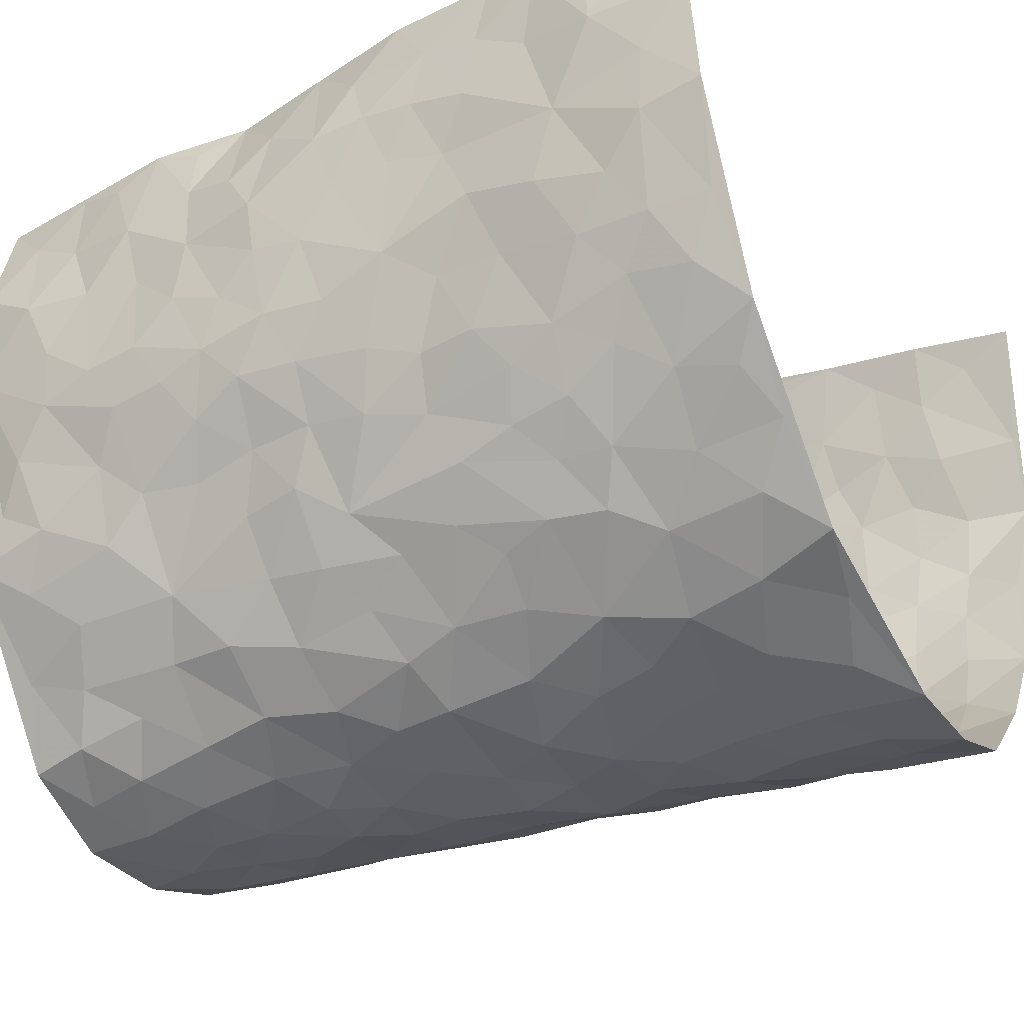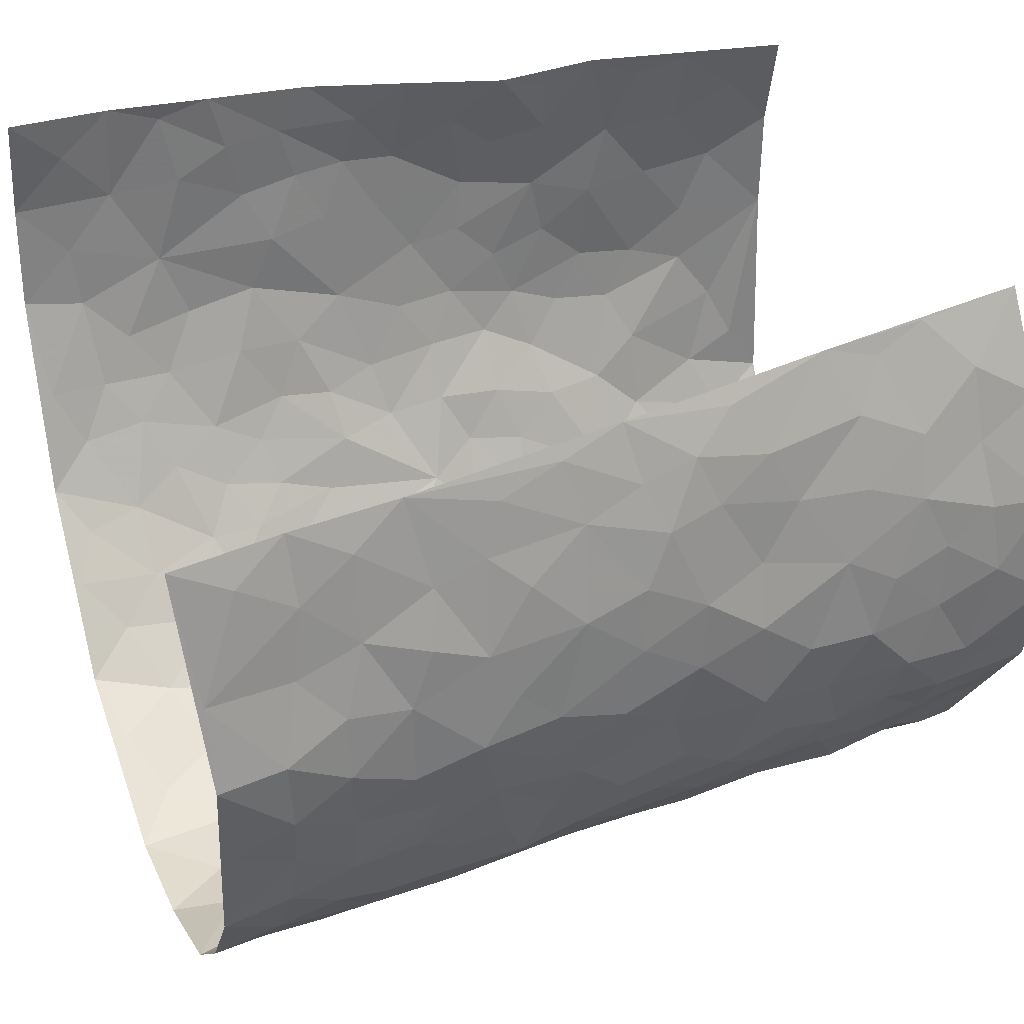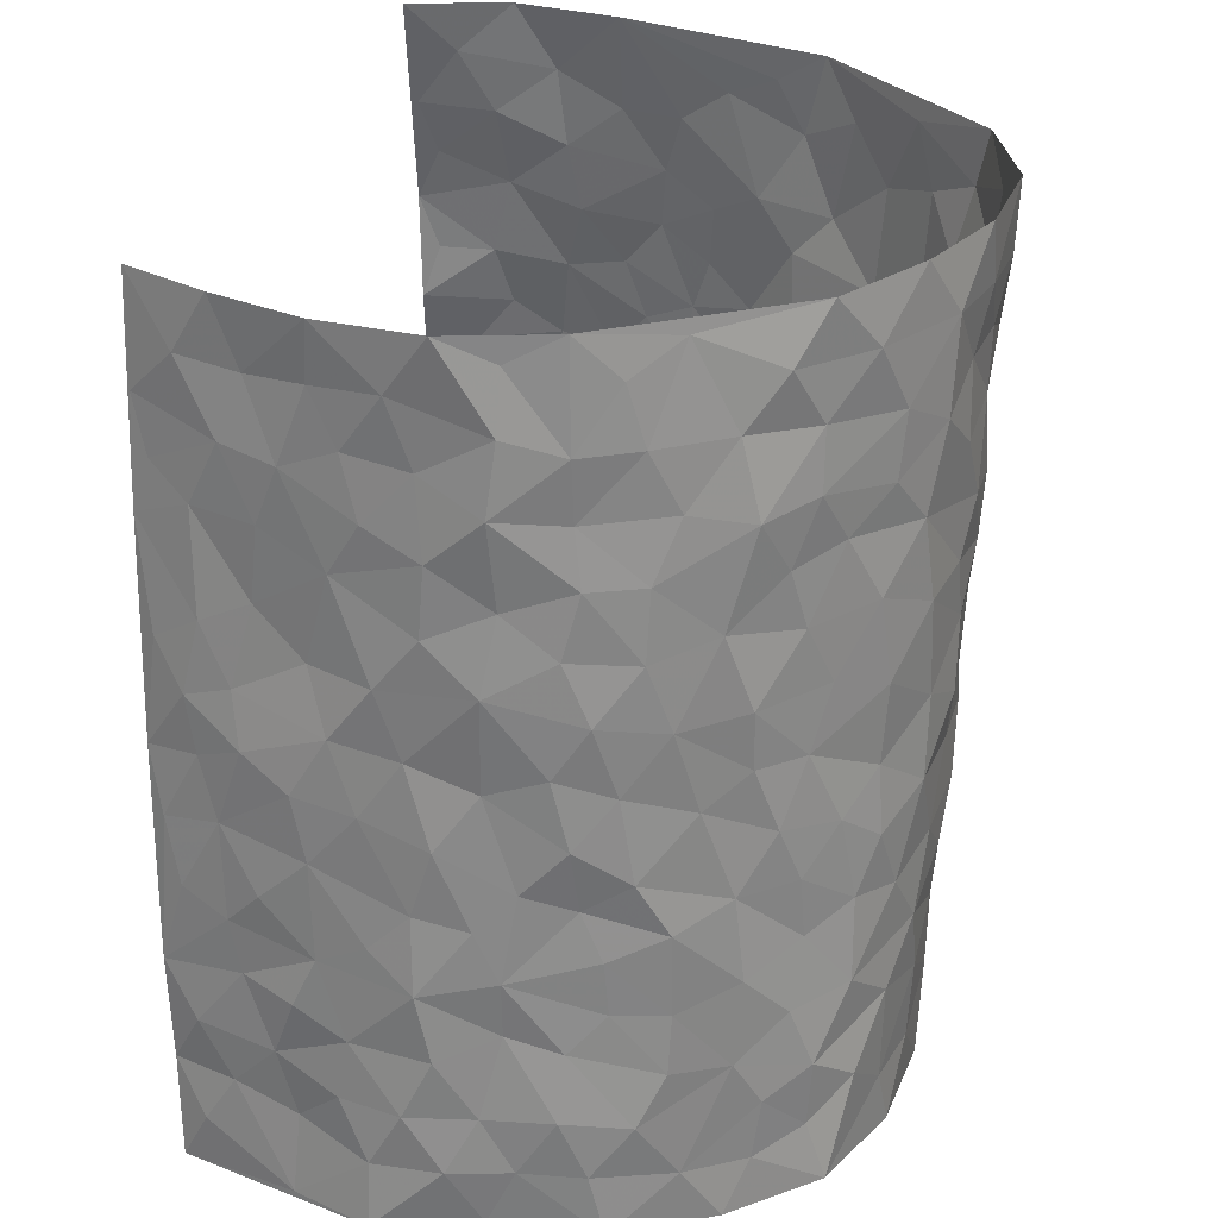
<metadata>
{"format":"obj","ext":"obj","renderer":"f3d","projection":"perspective","resolution":1024,"background":"white","views":[{"elev":-31.4,"azim":-60.7,"up":"+Z"},{"elev":36.1,"azim":68.6,"up":"+Z"},{"elev":30.7,"azim":108.7,"up":"+Y"}]}
</metadata>
<code>
v -0.4621 0.02151 0.463
v -0.3662 1.008 0.4421
v 0.4081 -0.02281 0.4195
v 0.2952 0.9664 0.4587
v -0.4435 0.4065 0.2712
v -0.4231 0.5151 0.4501
v -0.4519 0.3731 0.3335
v 0.01464 -9.788e-05 -0.2911
v -0.4574 0.2687 0.4578
v -0.4531 0.3549 0.3994
v -0.4612 0.01387 0.2164
v -0.4702 0.1453 0.4588
v -0.4418 0.3048 0.1879
v -0.474 0.01859 0.3401
v -0.455 0.3038 0.318
v -0.3734 0.007363 -0.01404
v -0.4664 0.2069 0.4375
v -0.2525 0.1675 -0.1775
v -0.442 0.335 0.2535
v -0.4727 0.1375 0.3419
v -0.4698 0.08222 0.4053
v -0.4678 0.07855 0.276
v -0.4411 0.1372 0.1524
v -0.4587 0.08648 0.2033
v -0.4587 0.2236 0.3529
v -0.4558 0.2871 0.3884
v -0.4572 0.1899 0.2477
v -0.4446 0.2207 0.1703
v -0.4493 0.5033 0.3373
v -0.4478 0.3941 0.4559
v -0.3976 1.008 0.1973
v -0.3899 0.2289 0.02225
v 0.2625 0.1595 -0.2351
v -0.4037 0.7612 0.4469
v -0.3039 0.3949 -0.1309
v -0.4195 0.7648 0.2498
v -0.4146 0.8432 0.2654
v -0.4049 0.4497 0.05741
v -0.4142 0.6141 0.06996
v -0.3679 1.002 -0.04742
v -0.4072 0.6992 0.4233
v -0.4295 0.5728 0.1315
v -0.3176 0.7551 -0.1236
v -0.3769 0.2853 -0.004549
v -0.3547 0.2293 -0.04696
v -0.37 0.1674 -0.01227
v -0.3431 0.6404 -0.0675
v -0.3066 0.5614 -0.1387
v 0.1677 0.4754 -0.2665
v -0.284 0.222 -0.1525
v -0.1959 0.6083 -0.2521
v -0.3072 0.6307 -0.132
v -0.2564 0.05845 -0.1652
v -0.4173 0.7194 0.09396
v -0.3199 0.1969 -0.1015
v -0.4321 0.6316 0.3408
v -0.02869 0.3466 -0.3021
v 0.06756 0.3391 -0.301
v 0.2803 0.4532 -0.1953
v -0.08816 0.5488 -0.2943
v -0.155 0.5537 -0.2719
v 0.09763 0.6309 -0.2949
v -0.4163 0.3551 0.1112
v -0.4389 0.5863 0.2188
v -0.4014 0.8219 0.4186
v -0.3998 0.1359 0.04657
v -0.2952 0.01481 -0.11
v -0.4444 0.4798 0.2686
v -0.4233 0.181 0.09793
v -0.4192 0.02696 0.1014
v -0.2153 0.001701 -0.2039
v -0.4244 0.09708 0.09848
v -0.3985 0.06013 0.0351
v -0.3389 0.04122 -0.06329
v -0.3505 0.1084 -0.0501
v -0.4191 0.6989 0.3588
v -0.387 0.8846 0.4368
v -0.4397 0.5216 0.2081
v -0.0006272 0.9968 -0.3107
v -0.4302 0.688 0.2708
v -0.3972 0.3222 0.04297
v -0.3784 0.4667 -0.00749
v 0.01356 0.5701 -0.3074
v -0.04136 0.4812 -0.2987
v 0.01182 0.4185 -0.3003
v -0.1092 0.1266 -0.2657
v -0.4 0.6773 0.03954
v -0.4287 0.5765 0.385
v -0.4285 0.7031 0.1995
v -0.3481 0.3009 -0.05892
v -0.4178 0.2764 0.1116
v -0.3646 0.6937 -0.02009
v -0.1624 0.483 -0.2682
v -0.2335 0.435 -0.2106
v -0.4248 0.6588 0.115
v 0.001595 0.1149 -0.2924
v -0.3302 0.5135 -0.09436
v -0.2914 0.2891 -0.1483
v -0.2185 0.5023 -0.2293
v -0.1655 0.3802 -0.2577
v -0.3983 0.637 0.4435
v -0.4312 0.6342 0.1741
v -0.4445 0.5933 0.2834
v -0.2959 0.1117 -0.1208
v -0.3779 0.5388 0.0009981
v -0.4318 0.4172 0.1573
v -0.1164 0.3228 -0.2702
v -0.1332 0.2484 -0.2603
v -0.3721 0.617 -0.002628
v 0.1112 0.7293 -0.2858
v 0.008378 0.2137 -0.2949
v -0.06034 0.272 -0.2857
v 0.01594 0.287 -0.3014
v -0.3388 0.3676 -0.07857
v -0.1765 0.1826 -0.2399
v -0.4251 0.4979 0.1264
v -0.3922 0.388 0.03704
v -0.3616 0.3968 -0.02026
v -0.2637 0.524 -0.1794
v -0.2289 0.3492 -0.2091
v -0.2929 0.4687 -0.14
v -0.2037 0.2698 -0.2277
v -0.08255 0.4099 -0.2933
v -0.4094 0.5398 0.06748
v -0.07759 0.1968 -0.2743
v -0.1893 0.0931 -0.2252
v -0.3197 0.261 -0.09894
v -0.4449 0.454 0.4017
v -0.4511 0.4362 0.3415
v 0.1018 0.4233 -0.2984
v 0.2154 0.2391 -0.26
v 0.08971 0.5173 -0.2973
v 0.02771 0.4869 -0.3093
v 0.1725 0.3948 -0.2728
v 0.4167 0.4828 0.2629
v 0.2176 0.4359 -0.2422
v 0.2572 0.3152 -0.2184
v 0.1626 0.5689 -0.2711
v 0.1167 0.9997 -0.2749
v -0.2592 0.6183 -0.1985
v 0.3403 0.8797 -0.07672
v 0.3664 0.9964 -0.0127
v -0.2026 0.7778 -0.2583
v -0.0569 0.8616 -0.3064
v -0.2748 0.3488 -0.1644
v -0.3535 0.5701 -0.0579
v -0.0596 0.05023 -0.2768
v -0.1352 0.02081 -0.2389
v 0.1374 0.002368 -0.289
v 0.01531 0.8585 -0.302
v -0.0114 0.698 -0.311
v 0.3709 0.198 -0.1125
v 0.3187 0.2917 -0.1743
v 0.4112 0.5224 0.06404
v 0.3993 0.5452 -0.001462
v 0.3914 0.1366 -0.08576
v 0.4077 0.2266 -0.01739
v 0.3624 0.3637 -0.1129
v 0.02852 0.6399 -0.3052
v -0.05381 0.6248 -0.3066
v -0.1384 0.7269 -0.2831
v -0.08175 0.6906 -0.306
v -0.05633 0.7892 -0.305
v -0.1278 0.6308 -0.2836
v 0.02528 0.773 -0.3063
v 0.2251 1 -0.2159
v -0.0186 0.9244 -0.3113
v -0.2417 0.8435 -0.2222
v -0.1925 0.8759 -0.2736
v -0.2725 0.7798 -0.1842
v -0.2355 0.9935 -0.2564
v -0.2121 0.6937 -0.2455
v -0.2798 0.6993 -0.1853
v -0.1378 0.825 -0.2972
v -0.1241 0.9943 -0.3112
v 0.2064 0.7469 -0.2324
v 0.1725 0.6683 -0.2606
v 0.2987 0.5966 -0.1717
v 0.247 0.5253 -0.2134
v 0.2479 0.6673 -0.2069
v 0.3491 0.7444 -0.08412
v 0.3131 0.6843 -0.1446
v 0.2619 0.7346 -0.1924
v 0.06913 0.9287 -0.2983
v 0.08158 0.8228 -0.2962
v 0.1424 0.8589 -0.2692
v 0.2307 0.875 -0.2125
v 0.2906 0.7947 -0.1705
v 0.2216 0.5971 -0.2287
v -0.4012 0.8793 0.3473
v -0.4168 0.8269 0.1475
v -0.4178 0.7878 0.3367
v -0.3995 1.011 0.3217
v -0.3877 0.9509 0.387
v -0.4127 0.9335 0.2759
v -0.4126 0.8962 0.1983
v -0.3943 0.937 0.0689
v -0.4078 0.8953 0.1265
v -0.4231 0.757 0.1537
v -0.3861 0.8209 0.02969
v -0.4105 0.7898 0.08804
v -0.3773 0.9054 -0.02391
v -0.3239 0.8785 -0.1314
v -0.3776 0.9652 0.009141
v -0.361 0.8187 -0.06382
v -0.3474 0.9385 -0.0877
v -0.2898 0.9718 -0.1686
v -0.374 0.7658 -0.01544
v -0.2804 0.8995 -0.1897
v -0.2433 0.9265 -0.2423
v 0.1536 0.7857 -0.2648
v 0.2383 0.8057 -0.2139
v 0.1792 0.9349 -0.2493
v 0.3268 0.8126 -0.1076
v 0.2902 0.8822 -0.1494
v 0.3054 0.9823 -0.1039
v 0.2598 0.9394 -0.1871
v 0.3443 0.9469 -0.05746
v 0.3338 0.4954 -0.1307
v 0.2979 0.5307 -0.1729
v 0.3865 0.6036 -0.03909
v 0.3573 0.6644 -0.08205
v 0.3473 0.589 -0.1073
v 0.3292 0.1923 -0.1684
v 0.3888 0.3353 -0.05151
v 0.3755 0.5232 -0.06287
v 0.3171 0.3901 -0.1631
v -0.1252 0.9103 -0.3081
v -0.179 0.9533 -0.283
v 0.308 0.1353 -0.1945
v 0.4396 0.01162 0.06007
v 0.2043 0.3356 -0.2564
v 0.2609 0.3867 -0.2142
v 0.421 0.2451 0.0434
v 0.3884 0.9853 0.2294
v 0.3904 0.2251 0.4323
v 0.3741 0.8099 -0.01871
v 0.4246 0.4778 0.1883
v 0.3798 0.7453 -0.02758
v 0.3618 0.4724 0.4429
v 0.4439 0.2888 0.1286
v 0.3989 0.4666 -0.02088
v 0.4318 0.2993 0.2382
v 0.4113 0.4134 0.0285
v 0.4105 0.002785 -0.06048
v 0.1015 0.2521 -0.2972
v 0.4131 0.07749 -0.0425
v 0.1437 0.3197 -0.2844
v 0.3642 0.2681 -0.1144
v 0.4132 0.2468 0.3298
v 0.4279 0.4565 0.1101
v 0.4324 0.08046 0.02871
v 0.377 0.4268 -0.07925
v 0.4253 0.3684 0.07142
v 0.2789 0.2342 -0.2121
v 0.3885 0.2721 -0.05672
v 0.2644 0.08075 -0.2307
v 0.3439 0.003991 -0.1649
v 0.2557 0.005257 -0.2521
v 0.2125 0.1169 -0.2674
v 0.07991 0.1693 -0.2971
v 0.1563 0.1902 -0.2839
v 0.4369 0.1443 0.06547
v 0.424 0.4108 0.2441
v 0.4415 0.2116 0.2038
v 0.4528 0.07674 0.09929
v 0.4325 0.3785 0.1332
v 0.4359 0.331 0.18
v 0.4073 0.3067 0.3454
v 0.4146 0.5552 0.22
v 0.454 0.1399 0.1436
v 0.4458 0.1401 0.2159
v 0.4171 0.3514 0.3041
v 0.392 0.3262 0.4023
v 0.3974 0.4186 0.3518
v 0.423 0.3104 0.04365
v 0.4311 0.09204 0.2683
v 0.3163 0.06571 -0.1867
v 0.3672 0.07024 -0.1259
v 0.08426 0.07719 -0.2934
v 0.1557 0.07313 -0.2818
v 0.3284 0.7194 0.4524
v 0.4571 0.07134 0.1807
v 0.4453 0.2111 0.1108
v 0.378 0.3994 0.4233
v 0.3851 0.4869 0.3758
v 0.4339 0.2372 0.2659
v 0.4221 0.148 -0.01324
v 0.4678 -0.005288 0.1799
v 0.3905 0.3935 -0.02761
v 0.4156 0.04219 0.3858
v 0.3957 0.1009 0.4259
v 0.4267 0.1652 0.2929
v 0.4167 0.1053 0.3473
v 0.444 -0.004523 0.2737
v 0.4072 0.1662 0.3898
v 0.419 0.5484 0.1399
v 0.4164 0.6234 0.1695
v 0.4146 0.6319 0.06171
v 0.3823 0.673 0.3046
v 0.4096 0.764 0.1155
v 0.3552 0.598 0.4286
v 0.3967 0.6262 0.2444
v 0.3897 0.5758 0.3302
v 0.3994 0.7307 0.2168
v 0.4029 0.513 0.3195
v 0.3781 0.551 0.3892
v 0.3737 0.6371 0.3689
v 0.4136 0.685 0.1204
v 0.4 0.72 0.04729
v 0.3902 0.6729 -0.01024
v 0.3634 0.8312 0.339
v 0.3935 0.8586 0.2011
v 0.3811 0.7591 0.296
v 0.3554 0.754 0.3778
v 0.3853 0.8277 0.2683
v 0.313 0.8432 0.4529
v 0.4025 0.7909 0.1804
v 0.329 0.7822 0.4312
v 0.3856 0.9176 0.2339
v 0.3472 0.9767 0.347
v 0.3993 0.9912 0.1067
v 0.3609 0.906 0.3092
v 0.336 0.9028 0.3929
v 0.3976 0.9248 0.1539
v 0.396 0.8972 0.04651
v 0.3763 0.879 -0.01712
v 0.3841 0.9649 0.04553
v 0.4054 0.8176 0.05492
v 0.3996 0.8522 0.1247
f 29 6 128
f 12 21 20
f 26 10 9
f 55 45 46
f 27 19 15
f 26 9 17
f 101 6 88
f 12 1 21
f 7 15 19
f 125 86 96
f 84 123 85
f 129 29 128
f 25 27 15
f 12 20 17
f 73 75 66
f 22 14 11
f 26 17 25
f 9 12 17
f 25 15 26
f 5 129 7
f 52 146 48
f 55 18 50
f 7 19 5
f 20 27 25
f 124 82 105
f 41 76 34
f 20 14 22
f 14 20 21
f 14 21 1
f 24 22 11
f 24 27 22
f 72 66 69
f 69 32 91
f 70 24 11
f 24 23 27
f 17 20 25
f 27 20 22
f 10 15 7
f 10 26 15
f 23 28 27
f 27 13 19
f 28 23 69
f 13 27 28
f 119 121 94
f 10 7 129
f 6 30 128
f 9 10 30
f 36 192 80
f 80 102 89
f 118 81 44
f 64 103 78
f 115 126 86
f 45 32 46
f 91 63 13
f 129 68 29
f 95 87 54
f 95 54 199
f 202 40 204
f 82 97 105
f 29 88 6
f 18 55 104
f 148 126 71
f 38 82 124
f 50 18 122
f 117 82 38
f 5 19 106
f 82 117 118
f 80 64 102
f 127 45 55
f 194 77 190
f 98 35 114
f 39 124 105
f 127 50 98
f 106 19 13
f 66 75 46
f 39 95 42
f 63 117 38
f 95 89 102
f 101 56 76
f 51 140 99
f 18 53 126
f 62 83 132
f 45 127 90
f 112 113 57
f 103 29 68
f 130 85 58
f 109 39 105
f 35 94 121
f 113 246 58
f 151 165 163
f 120 100 94
f 114 127 98
f 192 190 65
f 95 39 87
f 36 191 37
f 67 104 74
f 56 101 88
f 13 63 106
f 192 34 76
f 268 241 243
f 108 115 125
f 93 84 60
f 133 84 85
f 156 288 157
f 101 76 41
f 80 103 64
f 105 97 146
f 99 61 51
f 92 109 47
f 125 96 111
f 158 227 153
f 75 104 55
f 69 66 32
f 81 91 32
f 106 78 68
f 42 64 78
f 77 34 65
f 24 70 72
f 75 73 16
f 16 71 67
f 2 34 77
f 13 28 91
f 103 56 88
f 56 80 76
f 72 69 23
f 11 16 70
f 16 73 70
f 16 67 74
f 115 18 126
f 24 72 23
f 73 72 70
f 16 74 75
f 72 73 66
f 32 45 44
f 84 83 60
f 66 46 32
f 78 106 116
f 117 63 81
f 67 53 104
f 103 68 78
f 69 91 28
f 36 80 89
f 106 38 116
f 106 68 5
f 81 118 117
f 62 132 138
f 32 44 81
f 53 67 71
f 57 58 85
f 123 100 107
f 93 60 61
f 33 230 224
f 8 96 147
f 132 133 130
f 140 48 119
f 93 100 123
f 122 98 50
f 164 60 160
f 53 71 126
f 125 112 108
f 193 194 195
f 75 55 46
f 63 91 81
f 56 103 80
f 196 198 31
f 18 104 53
f 121 48 97
f 38 106 63
f 118 97 82
f 97 35 121
f 51 172 140
f 130 134 49
f 87 39 109
f 288 252 263
f 97 114 35
f 47 43 92
f 57 113 58
f 248 130 58
f 34 101 41
f 114 90 127
f 116 124 42
f 145 94 35
f 118 114 97
f 167 79 175
f 98 145 35
f 85 123 57
f 43 47 52
f 199 36 89
f 42 78 116
f 159 83 62
f 88 29 103
f 74 104 75
f 118 44 90
f 173 140 172
f 42 95 102
f 190 192 37
f 65 190 77
f 89 95 199
f 125 111 112
f 92 87 109
f 18 115 122
f 177 180 176
f 112 57 107
f 109 105 146
f 93 94 100
f 285 286 275
f 96 86 147
f 137 232 131
f 57 123 107
f 87 92 208
f 49 134 136
f 132 130 49
f 161 164 162
f 50 127 55
f 122 108 107
f 122 107 100
f 48 140 52
f 118 90 114
f 99 119 94
f 123 84 93
f 36 37 192
f 48 121 119
f 120 122 100
f 39 42 124
f 38 124 116
f 248 58 246
f 44 45 90
f 98 122 120
f 146 52 47
f 94 93 99
f 168 209 170
f 212 183 188
f 202 197 200
f 42 102 64
f 107 108 112
f 99 93 61
f 8 280 96
f 112 111 113
f 125 115 86
f 115 108 122
f 128 30 10
f 5 68 129
f 10 129 128
f 132 49 138
f 83 84 133
f 130 133 85
f 83 133 132
f 248 134 130
f 156 152 224
f 151 110 165
f 212 186 211
f 153 224 249
f 254 251 244
f 246 261 262
f 225 158 249
f 49 136 179
f 185 184 150
f 214 188 181
f 181 188 182
f 161 163 174
f 143 170 172
f 110 211 185
f 184 79 167
f 174 228 169
f 62 110 159
f 163 150 144
f 210 169 229
f 170 143 168
f 176 211 110
f 98 120 145
f 94 145 120
f 48 146 97
f 109 146 47
f 148 86 126
f 147 86 148
f 71 8 148
f 8 147 148
f 244 276 254
f 232 136 134
f 174 143 161
f 60 83 160
f 163 162 151
f 159 160 83
f 261 281 262
f 259 281 149
f 219 220 59
f 246 113 111
f 33 255 131
f 157 256 152
f 137 255 153
f 230 278 279
f 262 260 33
f 154 155 242
f 131 255 137
f 248 131 232
f 281 280 149
f 259 258 278
f 220 179 59
f 159 151 160
f 162 160 151
f 164 61 60
f 228 174 144
f 144 174 163
f 159 110 151
f 161 172 164
f 186 184 185
f 161 162 163
f 61 164 51
f 160 162 164
f 187 217 213
f 150 163 165
f 205 202 200
f 79 184 139
f 170 43 173
f 174 169 143
f 161 143 172
f 167 144 150
f 176 180 183
f 172 170 173
f 223 226 221
f 185 150 165
f 99 140 119
f 207 206 203
f 172 51 164
f 43 52 173
f 173 52 140
f 167 175 228
f 228 229 169
f 210 168 169
f 177 110 62
f 189 138 179
f 62 138 177
f 136 232 233
f 181 182 222
f 150 184 167
f 178 180 189
f 49 179 138
f 177 138 189
f 180 178 182
f 178 179 220
f 307 308 304
f 222 223 221
f 215 187 188
f 176 183 212
f 187 213 186
f 214 215 188
f 185 211 186
f 237 181 239
f 182 188 183
f 110 185 165
f 216 215 141
f 211 176 212
f 182 183 180
f 176 110 177
f 213 184 186
f 178 189 179
f 177 189 180
f 195 190 37
f 197 198 200
f 195 194 190
f 34 192 65
f 80 192 76
f 37 196 195
f 194 2 77
f 193 2 194
f 196 37 191
f 31 193 195
f 198 196 191
f 31 195 196
f 199 201 191
f 197 204 31
f 198 191 201
f 31 198 197
f 201 199 54
f 36 199 191
f 54 208 201
f 208 43 205
f 208 54 87
f 198 201 200
f 206 205 203
f 43 170 203
f 210 207 209
f 40 202 206
f 31 204 40
f 197 202 204
f 208 205 200
f 43 203 205
f 205 206 202
f 203 209 207
f 171 40 207
f 40 206 207
f 208 200 201
f 43 208 92
f 170 209 203
f 168 143 169
f 207 210 171
f 168 210 209
f 188 187 212
f 212 187 186
f 166 139 213
f 184 213 139
f 237 214 181
f 215 214 141
f 216 141 218
f 213 217 166
f 142 166 216
f 217 216 166
f 187 215 217
f 216 217 215
f 237 141 214
f 142 216 218
f 223 222 182
f 179 136 59
f 223 220 219
f 267 238 251
f 237 327 141
f 223 182 178
f 158 290 253
f 220 223 178
f 59 233 227
f 233 59 136
f 248 246 131
f 153 249 158
f 251 254 267
f 223 219 226
f 111 261 246
f 297 251 238
f 276 256 157
f 167 228 144
f 229 228 175
f 175 171 229
f 229 171 210
f 260 257 33
f 265 271 272
f 266 289 283
f 269 243 250
f 249 224 152
f 266 283 271
f 227 233 137
f 253 227 158
f 325 313 320
f 135 264 275
f 310 329 239
f 270 298 297
f 249 256 225
f 275 273 269
f 311 222 221
f 155 154 299
f 234 276 157
f 310 311 299
f 222 239 181
f 221 226 155
f 266 263 252
f 242 290 244
f 264 273 275
f 273 264 243
f 242 244 154
f 276 290 225
f 288 234 157
f 240 282 302
f 275 286 306
f 225 290 158
f 234 263 284
f 241 254 276
f 233 232 137
f 137 153 227
f 264 135 238
f 244 251 154
f 260 259 257
f 227 253 219
f 33 224 255
f 154 297 299
f 240 302 307
f 297 154 251
f 264 268 243
f 253 226 219
f 271 284 263
f 277 294 293
f 290 242 253
f 241 234 284
f 59 227 219
f 242 155 226
f 252 245 231
f 157 152 156
f 257 230 33
f 152 256 249
f 278 230 257
f 262 33 131
f 224 153 255
f 259 278 257
f 134 248 232
f 230 279 224
f 96 261 111
f 261 96 280
f 280 281 261
f 246 262 131
f 252 247 245
f 268 267 241
f 283 277 272
f 288 247 252
f 275 274 285
f 295 291 294
f 267 268 264
f 263 234 288
f 309 310 299
f 290 276 244
f 283 272 271
f 267 254 241
f 265 243 241
f 236 240 285
f 297 238 270
f 303 305 298
f 241 276 234
f 221 155 299
f 272 277 293
f 250 243 287
f 286 285 240
f 284 271 265
f 271 263 266
f 295 3 291
f 225 256 276
f 241 284 265
f 289 266 231
f 3 292 291
f 321 235 323
f 293 294 296
f 279 278 258
f 245 279 258
f 279 156 224
f 260 281 259
f 280 8 149
f 262 281 260
f 231 266 252
f 267 264 238
f 306 304 270
f 283 289 295
f 243 269 273
f 236 269 250
f 294 292 296
f 274 236 285
f 269 274 275
f 250 287 293
f 245 289 231
f 236 274 269
f 156 279 247
f 242 226 253
f 247 279 245
f 243 265 287
f 288 156 247
f 265 272 293
f 296 292 236
f 293 287 265
f 295 294 277
f 277 283 295
f 236 250 296
f 289 3 295
f 292 294 291
f 293 296 250
f 300 304 308
f 325 320 235
f 329 330 326
f 270 304 303
f 270 303 298
f 309 305 301
f 135 306 270
f 299 297 298
f 298 309 299
f 238 135 270
f 300 314 305
f 303 300 305
f 304 306 307
f 300 303 304
f 282 319 315
f 322 325 235
f 275 306 135
f 307 306 286
f 240 307 286
f 308 307 302
f 302 282 308
f 308 282 315
f 305 309 298
f 310 309 301
f 310 301 329
f 310 239 311
f 222 311 239
f 299 311 221
f 319 312 315
f 312 323 316
f 301 305 318
f 305 314 316
f 300 308 315
f 316 314 312
f 312 314 315
f 315 314 300
f 323 312 324
f 316 313 318
f 282 4 317
f 330 313 325
f 4 321 324
f 235 320 323
f 282 317 319
f 312 319 317
f 326 325 322
f 316 320 313
f 316 318 305
f 142 218 327
f 327 218 141
f 316 323 320
f 324 312 317
f 4 324 317
f 321 323 324
f 318 313 330
f 328 326 322
f 326 327 329
f 329 327 237
f 326 328 327
f 322 142 328
f 327 328 142
f 329 237 239
f 301 318 330
f 326 330 325
f 330 329 301

</code>
